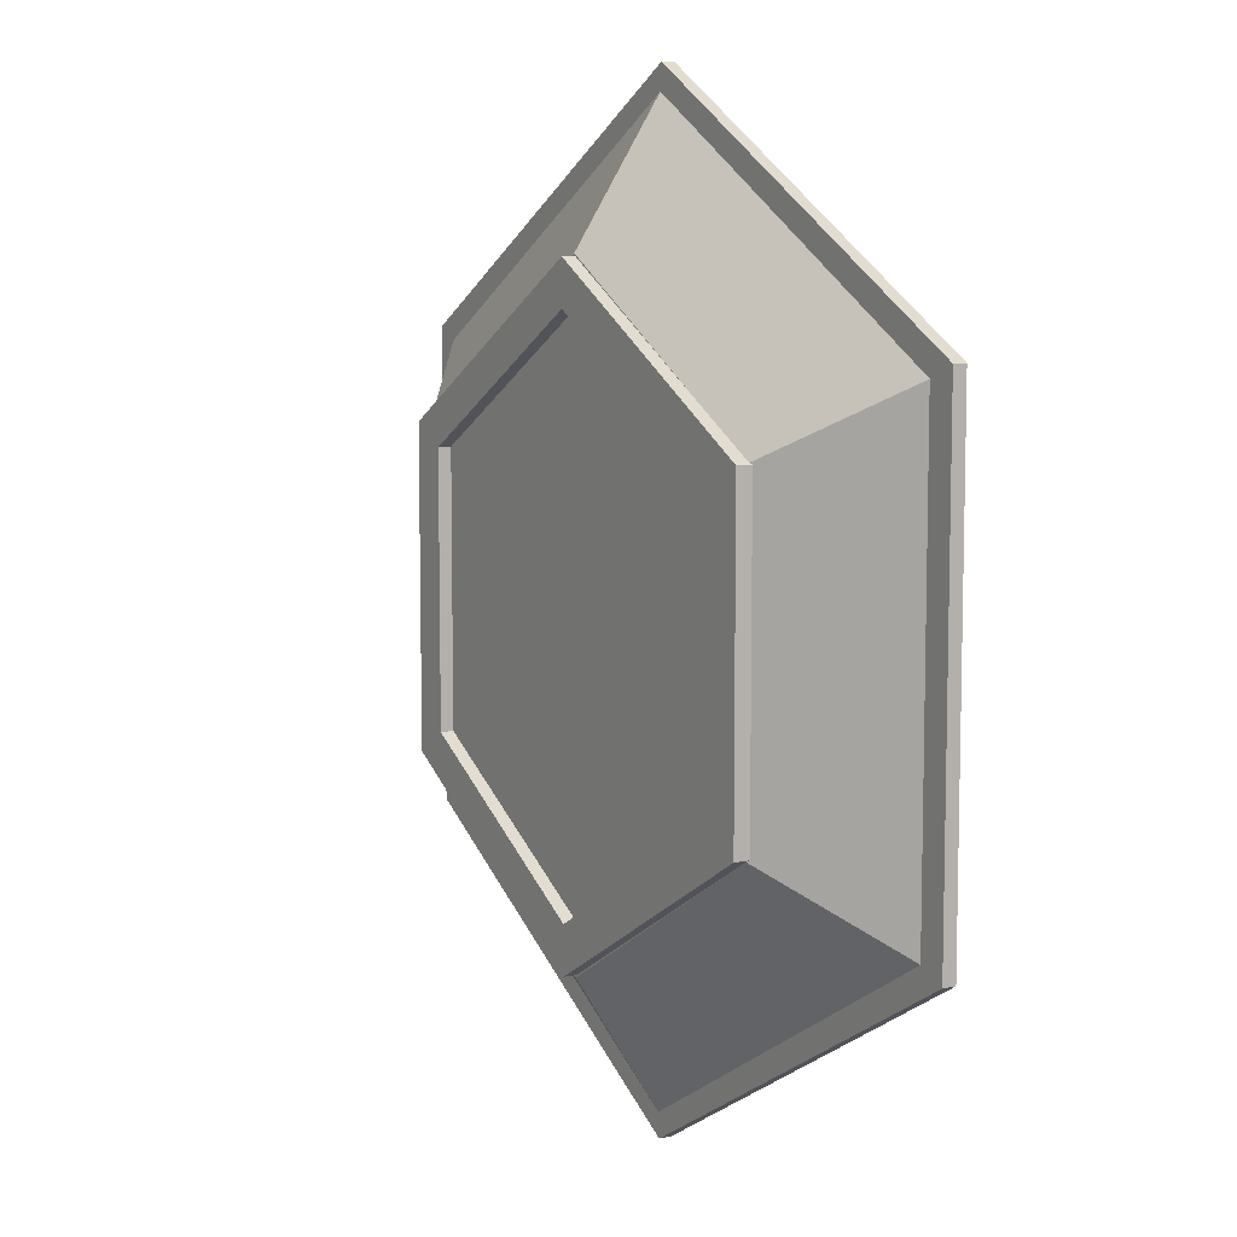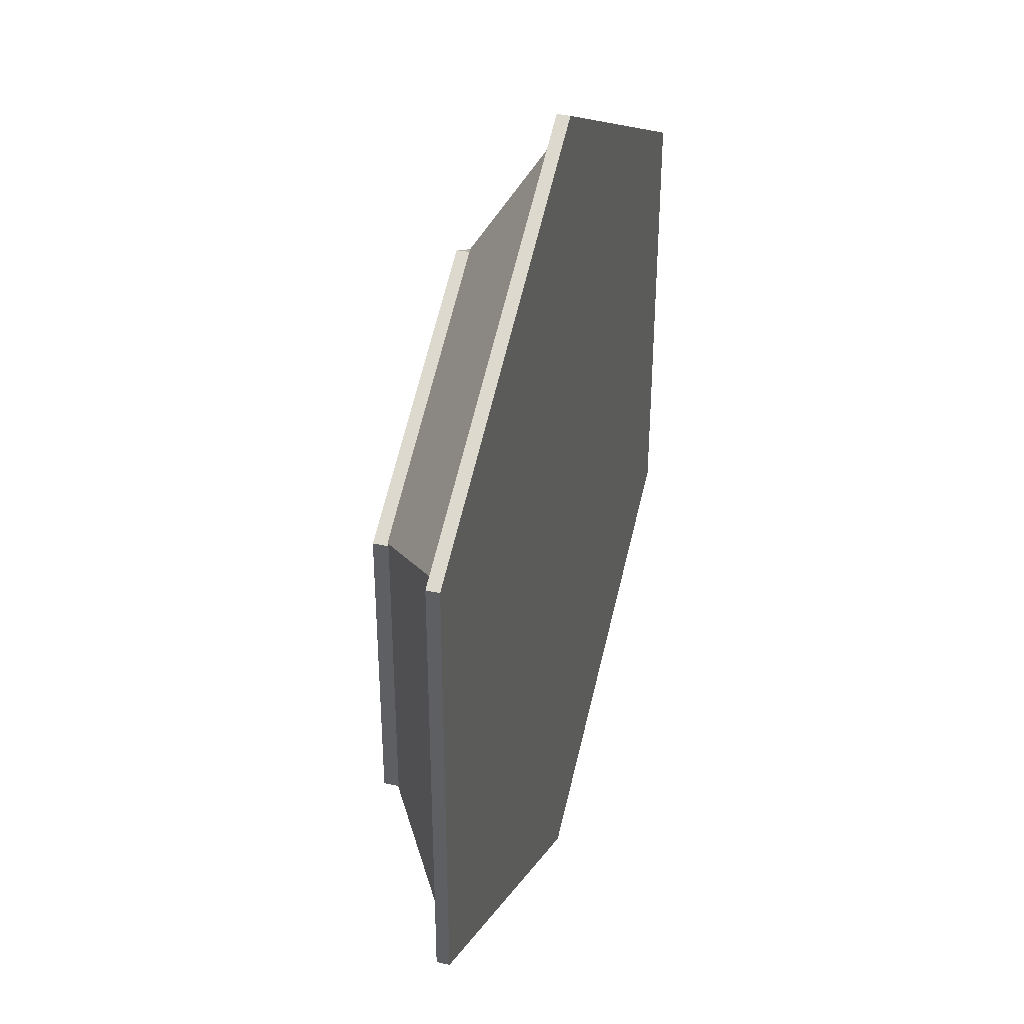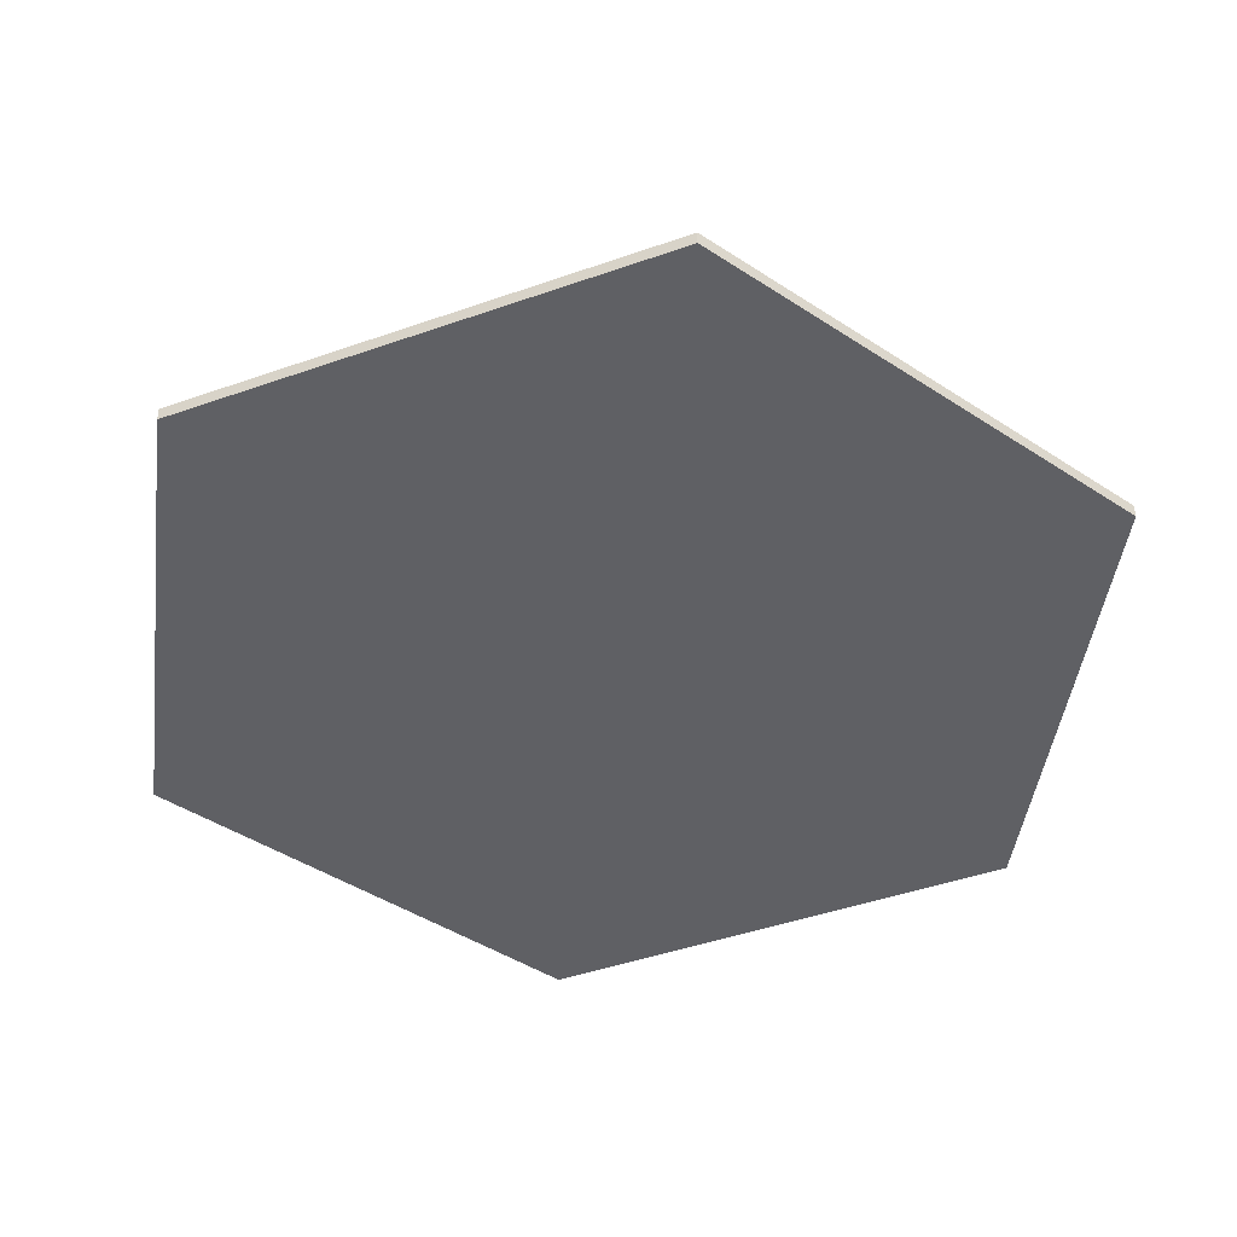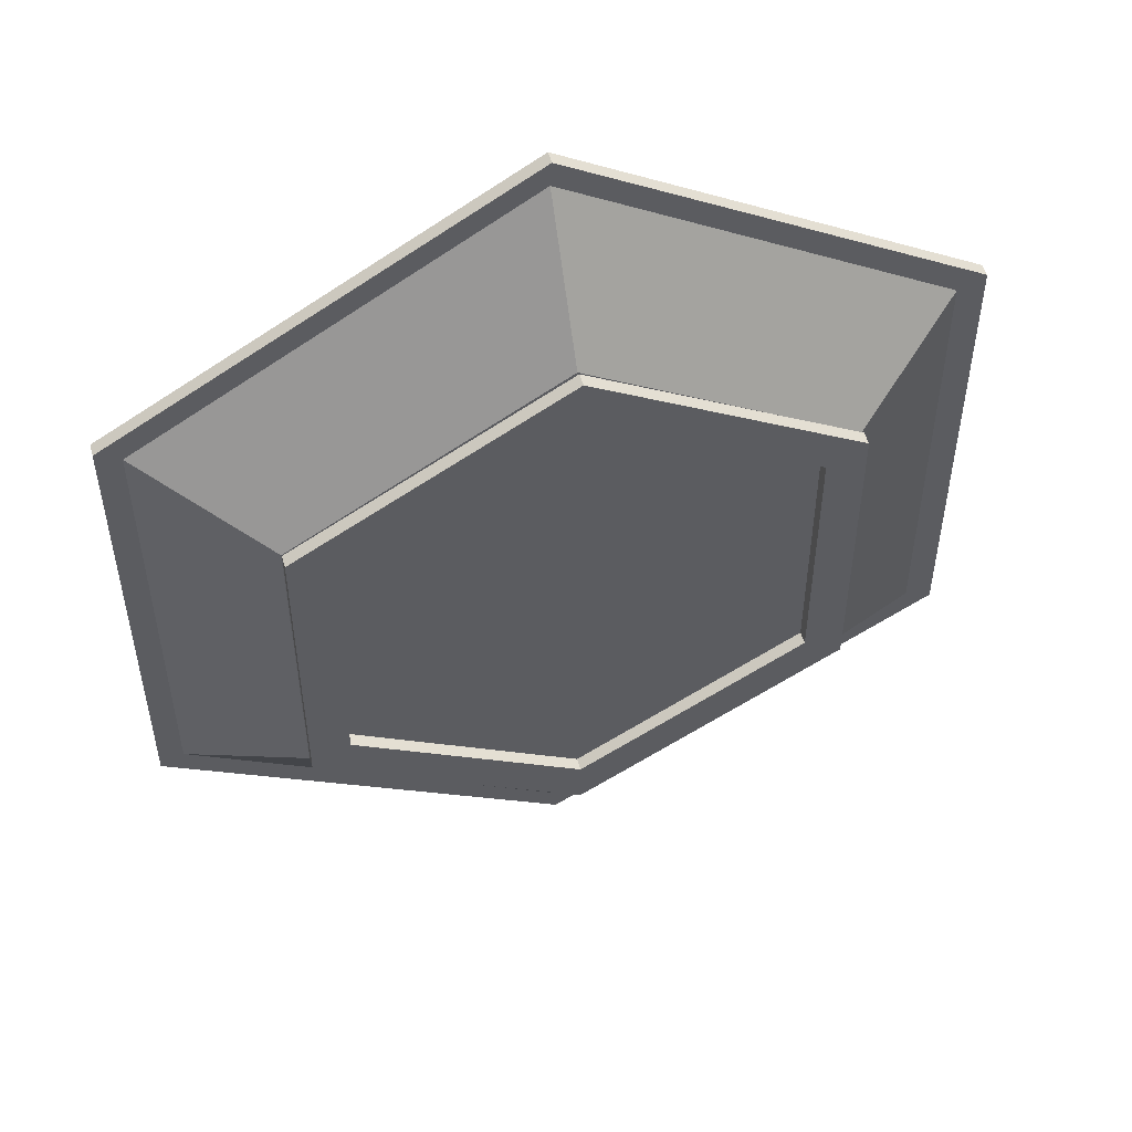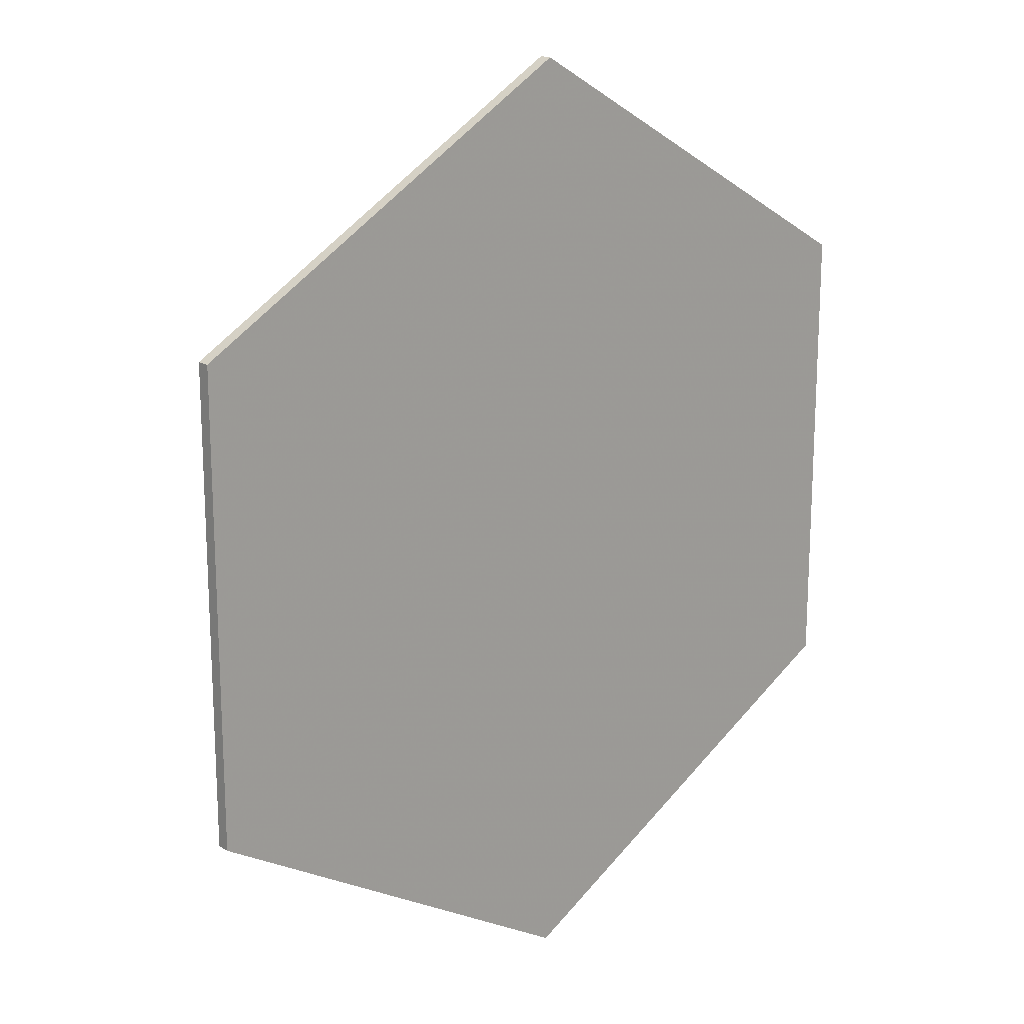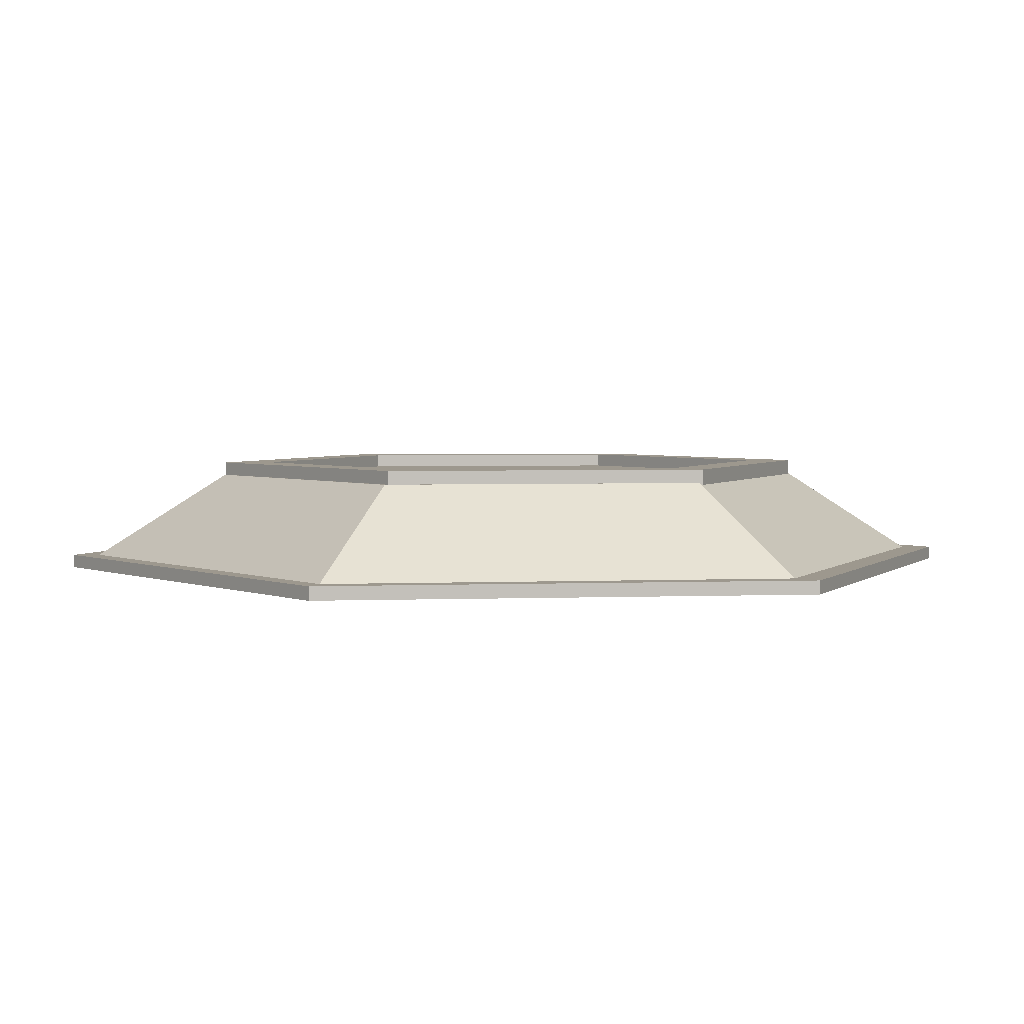
<metadata>
{"format":"obj","ext":"obj","renderer":"f3d","projection":"perspective","resolution":1024,"background":"white","views":[{"elev":8.2,"azim":59.1,"up":"+Y"},{"elev":38.5,"azim":106.2,"up":"+Y"},{"elev":-44.4,"azim":-127.5,"up":"+Z"},{"elev":51.6,"azim":-15.4,"up":"+Y"},{"elev":17.8,"azim":138.6,"up":"+Y"},{"elev":3.2,"azim":22.7,"up":"+Z"}]}
</metadata>
<code>
o obj_0
v 12.5 		-7.25 		0
v 0 		-14.5 		0
v -0.052 		-14.39 		0
v 12.2 		-7.202 		0
v 8.2 		4.756 		3.4
v 8.2 		-4.756 		3.4
v 0 		-9.512 		3.4
v 8.2 		-4.756 		2.936
v 0 		9.512 		3.4
v 8.115 		-4.805 		2.998
v 8.2 		4.756 		2.936
v 8.129 		4.797 		2.988
v 5.937 		6.069 		2.998
v 11.65 		-6.882 		0.4
v 12.5 		7.25 		0.4
v 7.002 		-4.01 		3.4
v 11.65 		6.865 		0.4
v 7.002 		-4.01 		2.998
v 12.5 		-7.25 		0.4
v 0 		-8.072 		2.998
v 0 		-8.072 		3.4
v -0.052 		-13.76 		0.4
v 12.5 		7.25 		0
v 0 		-14.5 		0.4
v -7.002 		4.112 		2.998
v -7.002 		4.112 		3.4
v -7.002 		-4.01 		3.4
v -7.002 		-4.01 		2.998
v 0 		14.5 		0.4
v -0.052 		13.74 		0.4
v -8.2 		-4.756 		2.998
v -8.2 		4.756 		2.998
v 8.115 		-4.806 		2.998
v -8.22 		4.789 		2.998
v 0 		14.5 		0
v -8.22 		-4.806 		2.998
v -8.2 		-4.756 		3.4
v -0.052 		-9.602 		2.998
v -8.2 		4.756 		3.4
v 0 		-9.512 		2.998
v 0 		9.512 		2.998
v -0.052 		9.586 		2.998
v -11.76 		6.865 		0.4
v -12.5 		-7.25 		0.4
v -12.5 		7.25 		0.4
v -11.76 		-6.882 		0.4
v -12.5 		-7.25 		0
v -12.5 		7.25 		0
v -12.3 		-7.202 		0
v 0 		8.173 		2.998
v 7.002 		4.112 		2.998
v -12.3 		7.185 		0
v 12.2 		7.185 		0
v -0.052 		14.38 		0
v 0 		8.173 		3.4
v 7.002 		4.112 		3.4
g group_0_2829873
f 3 4 2
f 1 2 4
f 11 5 6
f 6 8 11
f 11 12 5
f 7 40 10
f 8 6 10
f 7 10 6
f 41 9 13
f 9 5 13
f 12 13 5
f 15 17 19
f 16 18 20
f 16 20 21
f 17 14 19
f 22 24 14
f 19 14 24
f 23 15 19
f 23 19 1
f 29 17 15
f 24 2 1
f 24 1 19
f 25 26 27
f 25 27 28
f 29 30 17
f 29 45 30
f 45 44 43
f 46 43 44
f 9 41 32
f 43 30 45
f 49 3 47
f 2 47 3
f 45 29 48
f 39 9 32
f 7 21 37
f 44 47 24
f 2 24 47
f 40 37 31
f 45 48 44
f 47 44 48
f 7 37 40
f 24 22 44
f 49 47 52
f 48 52 47
f 39 32 37
f 46 44 22
f 21 20 28
f 21 28 27
f 25 50 55
f 25 55 26
f 31 37 32
f 55 50 51
f 55 51 56
f 56 51 18
f 56 18 16
f 35 29 23
f 15 23 29
f 55 9 26
f 1 53 23
f 4 53 1
f 35 48 29
f 56 9 55
f 39 26 9
f 5 9 56
f 16 5 56
f 23 53 35
f 54 35 53
f 48 35 54
f 54 52 48
f 7 6 21
f 27 37 21
f 16 21 6
f 5 16 6
f 26 39 27
f 39 37 27
g group_0_16089887
f 10 33 8
f 33 14 8
f 17 8 14
f 32 34 31
f 36 31 34
f 10 40 33
f 38 33 40
f 13 42 41
f 41 42 32
f 42 34 32
f 31 36 40
f 38 40 36
f 43 46 36
f 43 36 34
f 34 42 43
f 50 25 28
f 50 28 20
f 50 20 18
f 50 18 51
f 30 43 42
f 38 36 46
f 38 46 22
f 3 49 4
f 53 4 49
f 53 49 52
f 53 52 54
f 14 33 38
f 14 38 22
f 8 17 11
f 17 12 11
f 42 13 30
f 17 30 13
f 17 13 12

</code>
